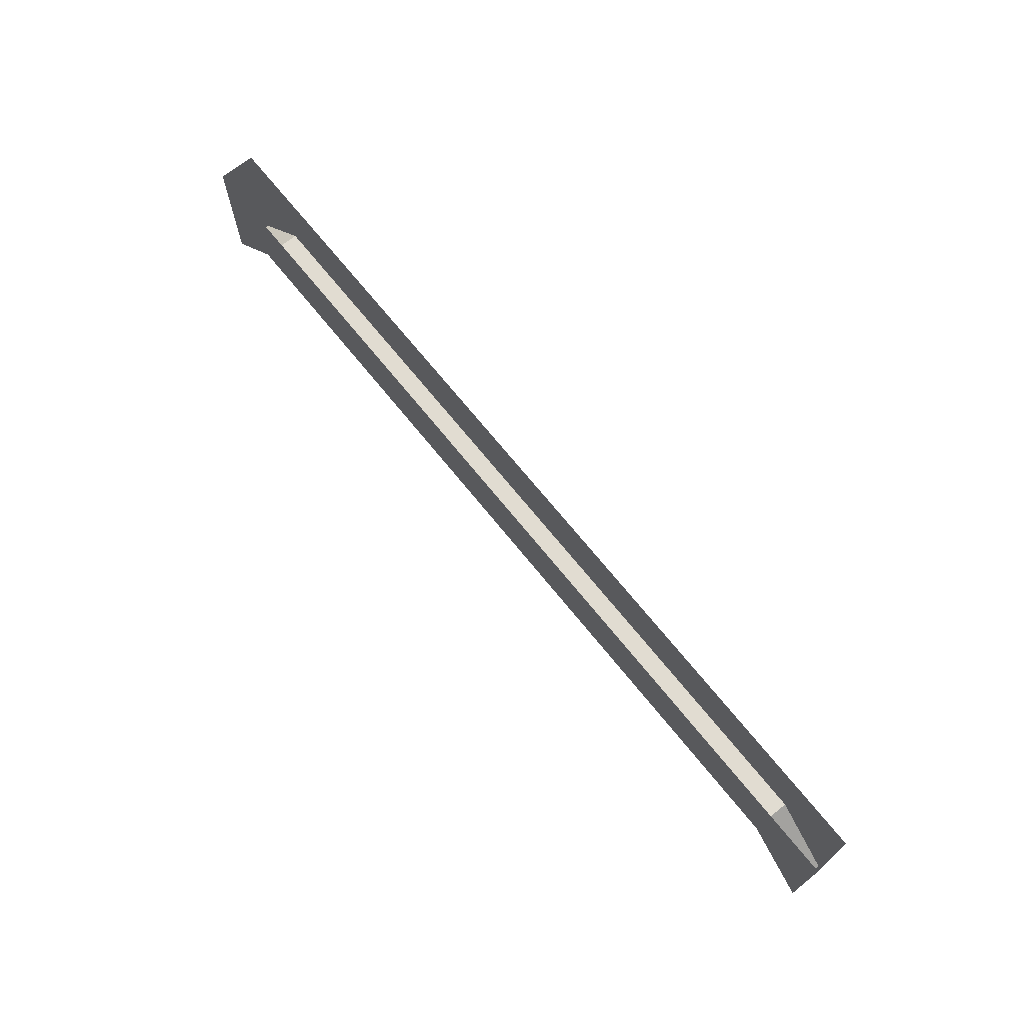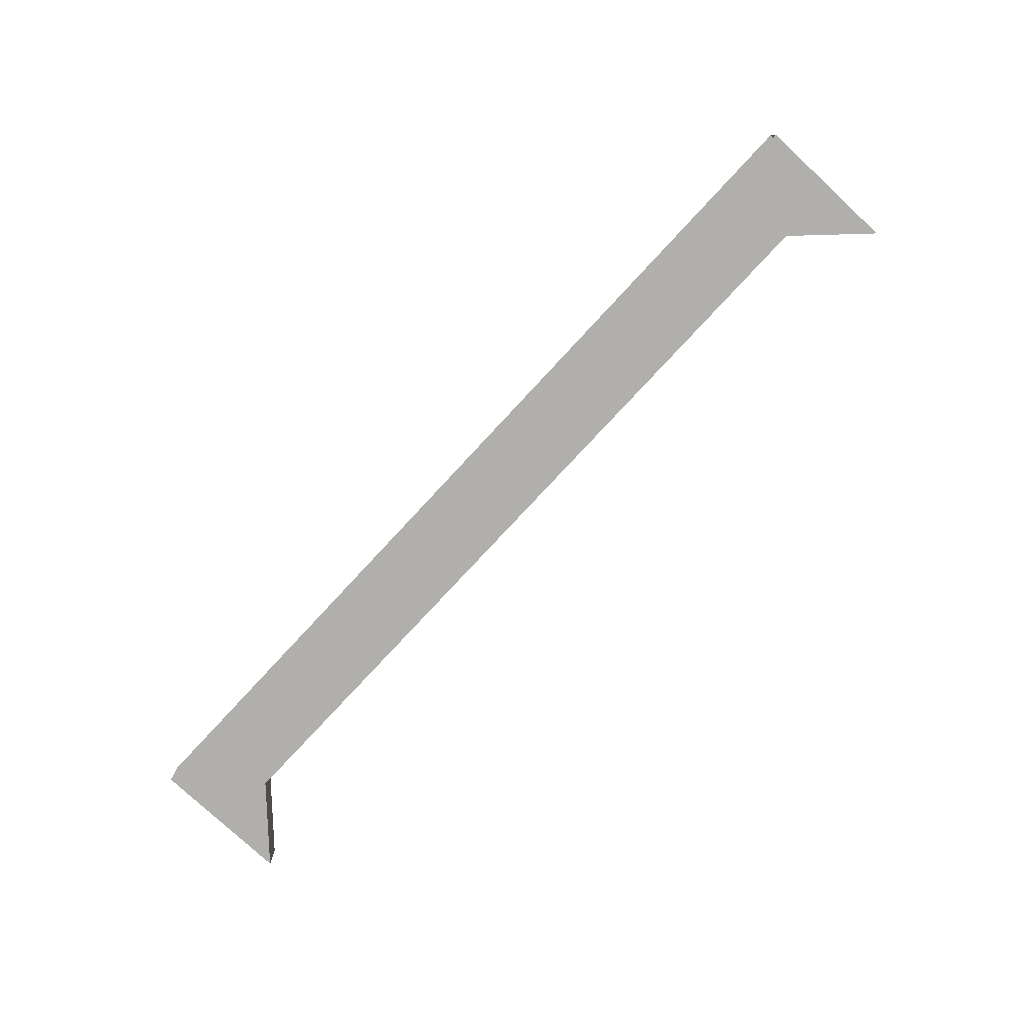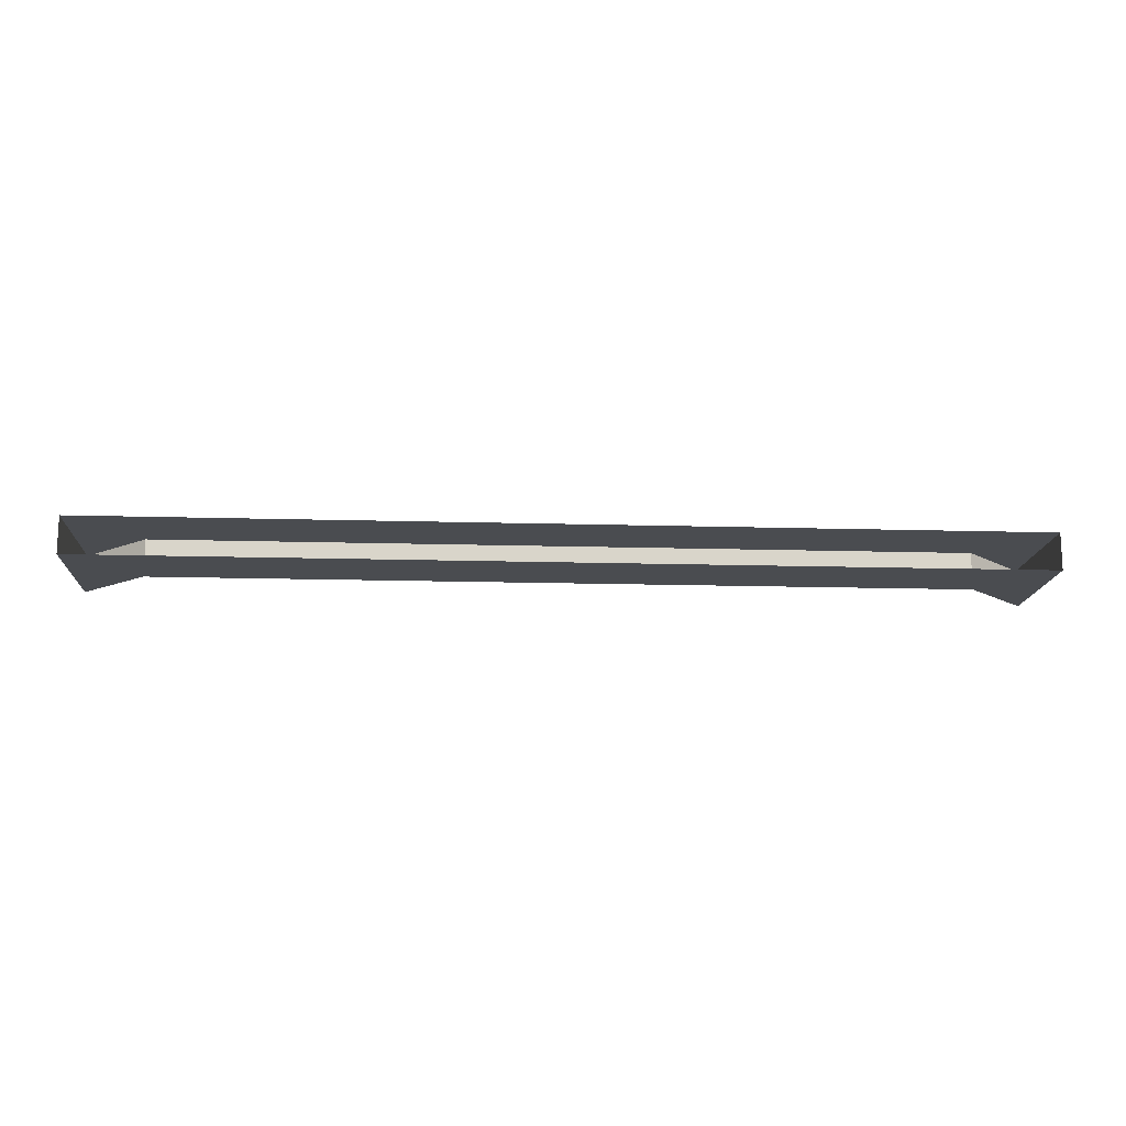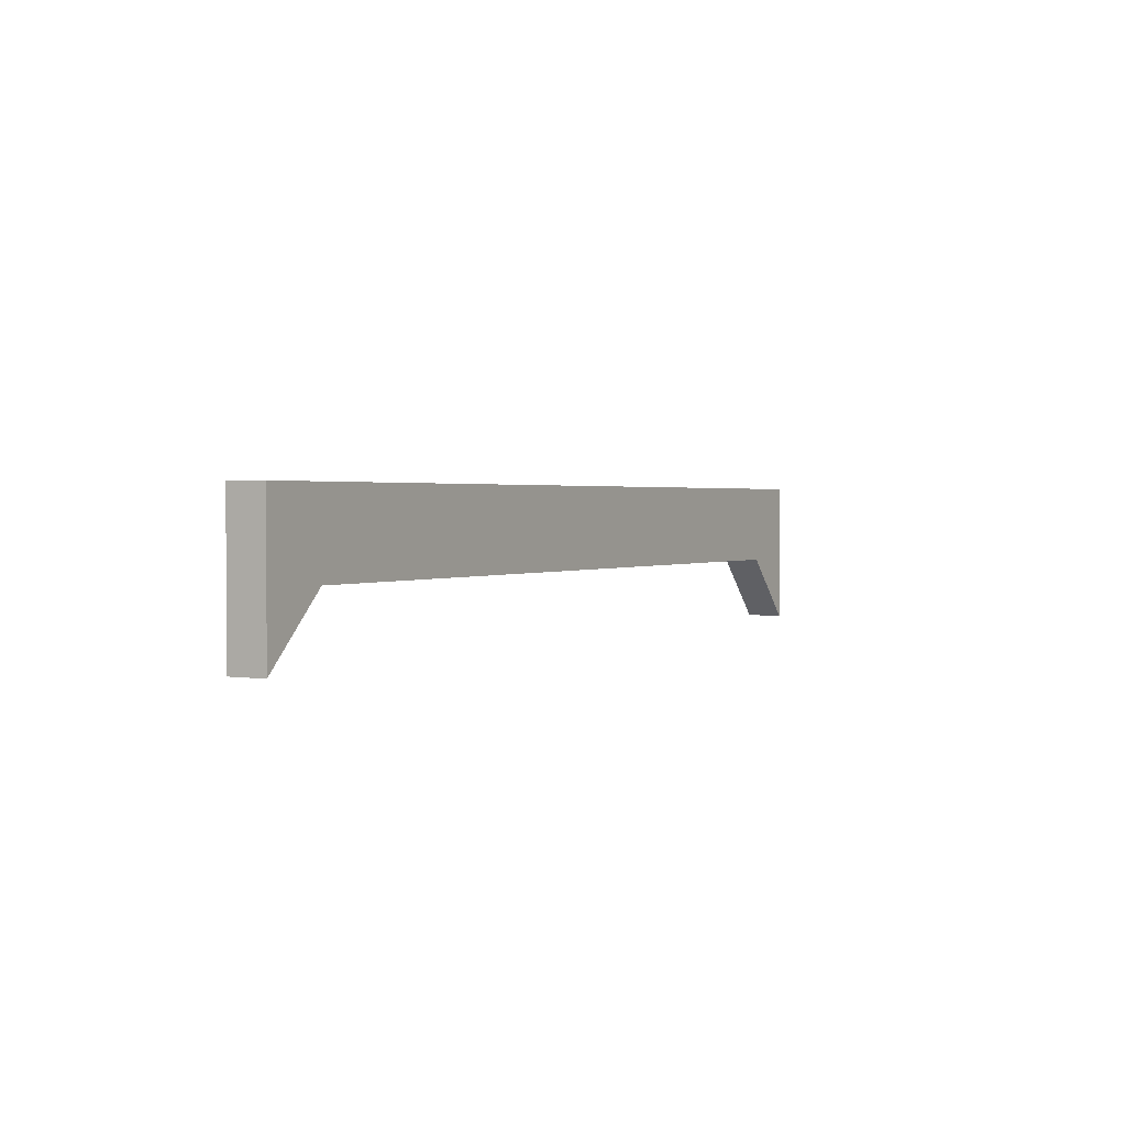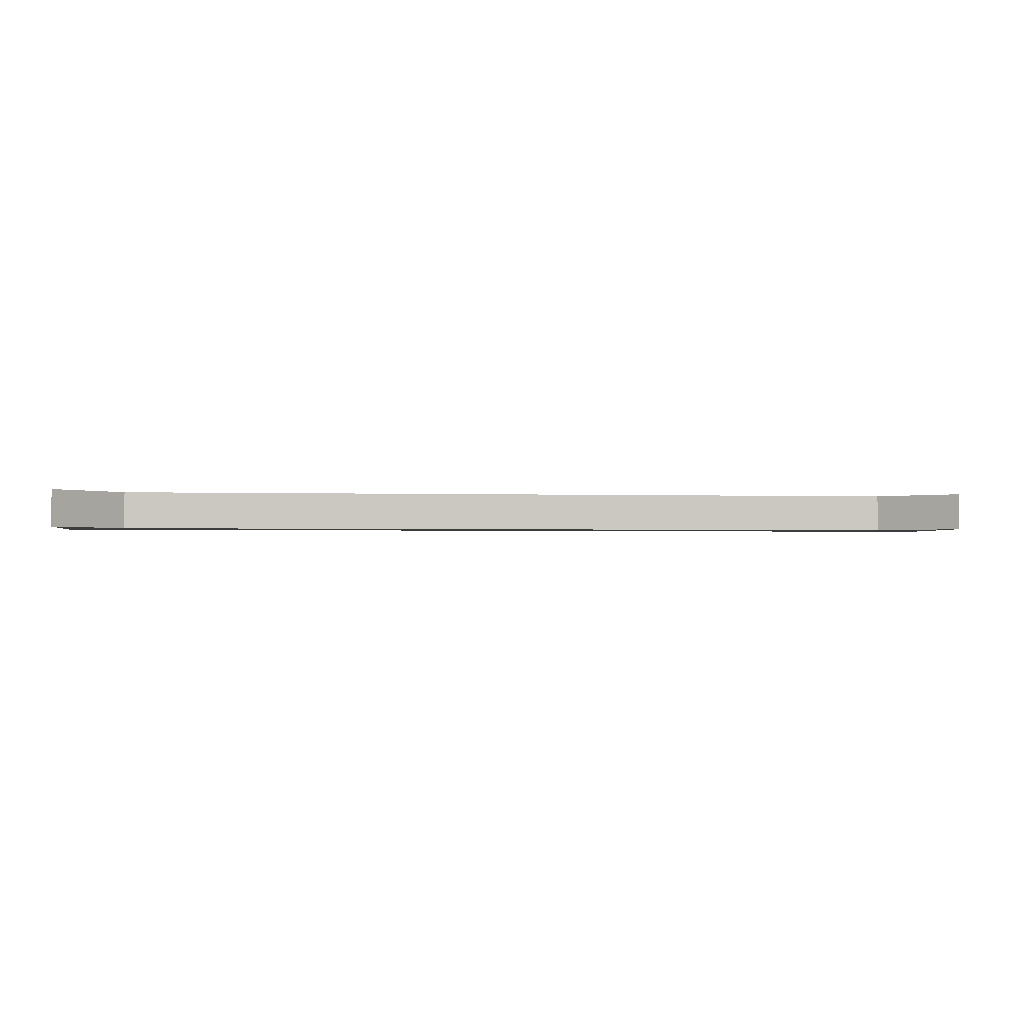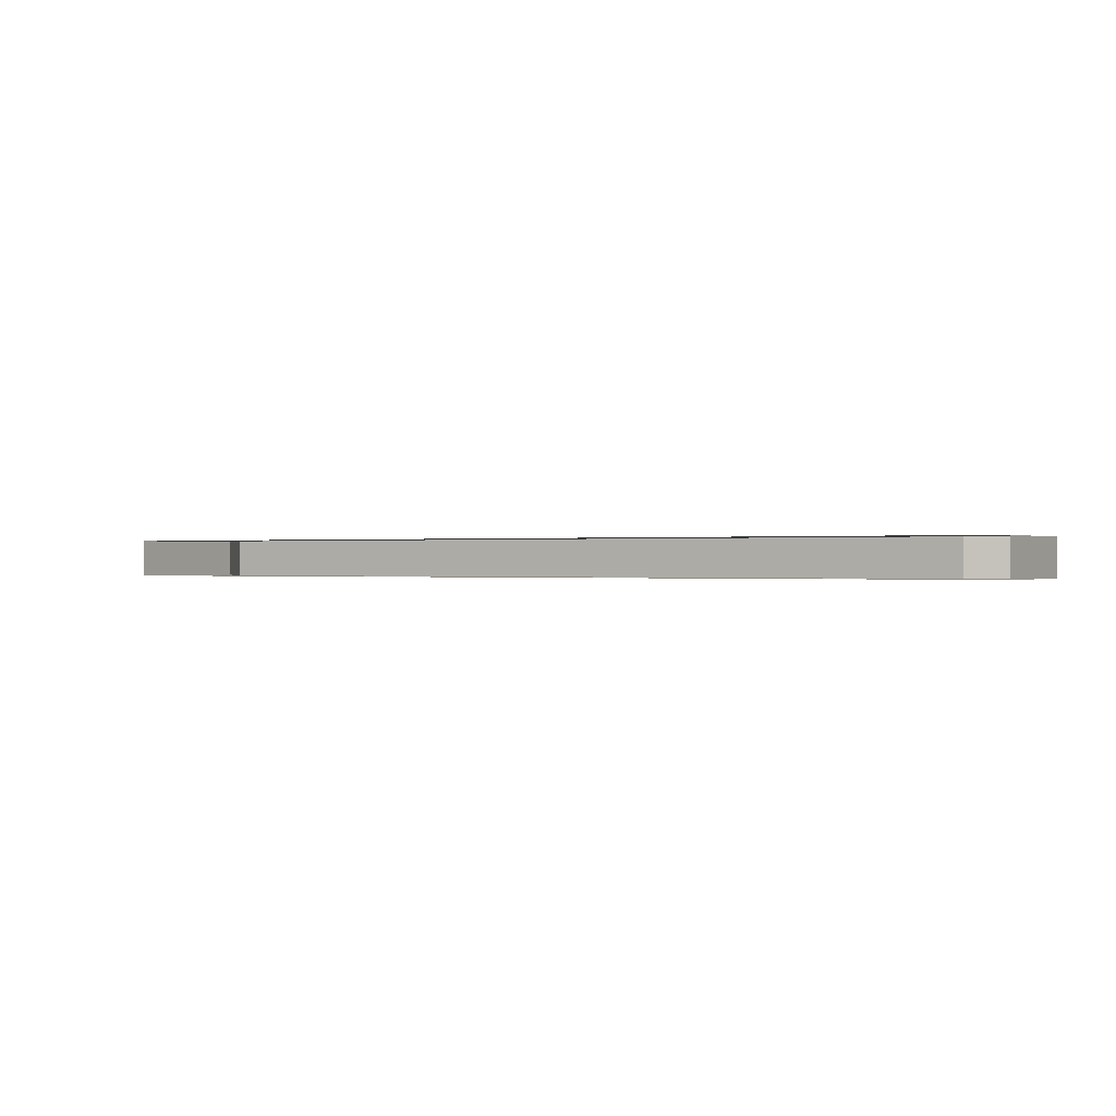
<metadata>
{"format":"obj","ext":"obj","renderer":"f3d","projection":"perspective","resolution":1024,"background":"white","views":[{"elev":69.2,"azim":51.3,"up":"+Y"},{"elev":-78.1,"azim":-132.9,"up":"+Z"},{"elev":-14.9,"azim":176.4,"up":"+Z"},{"elev":1.7,"azim":119.5,"up":"+Y"},{"elev":-1.8,"azim":-7.5,"up":"+Z"},{"elev":-0.1,"azim":-150.3,"up":"+Z"}]}
</metadata>
<code>
o Cube_Cube.005
v -9.034 7.206 0.3885
v -9.034 7.206 -0.3294
v 9.112 7.216 -0.3294
v 9.112 7.216 0.3885
v -9.034 10 0.3885
v -9.034 10 -0.3294
v 9.112 10 -0.3294
v 9.112 10 0.3885
v -7.782 10 -0.3294
v -7.782 8.48 -0.3294
v -7.782 10 0.3885
v -7.782 8.48 0.3885
v 7.82 8.48 -0.3294
v 7.82 10 -0.3294
v 7.82 8.48 0.3885
v 7.82 10 0.3885
f 1 2 10 12
f 14 7 3 13
f 16 11 12 15
f 11 5 1 12
f 15 13 3 4
f 6 9 10 2
f 9 14 13 10
f 8 16 15 4
f 12 10 13 15
f 3 7 8 4
f 1 5 6 2

</code>
